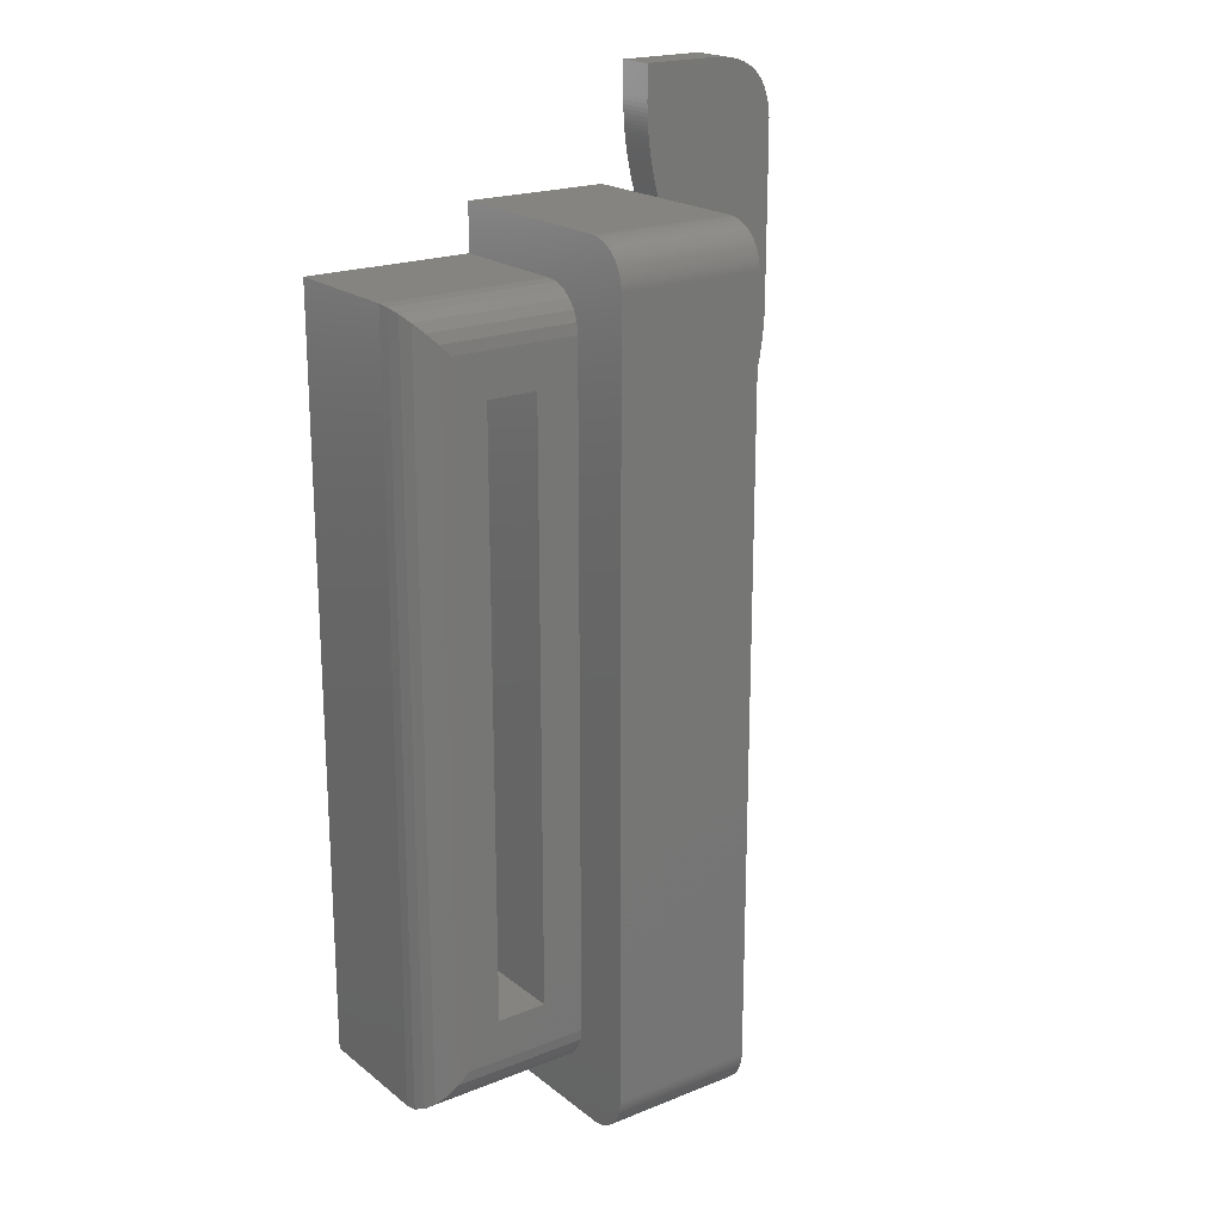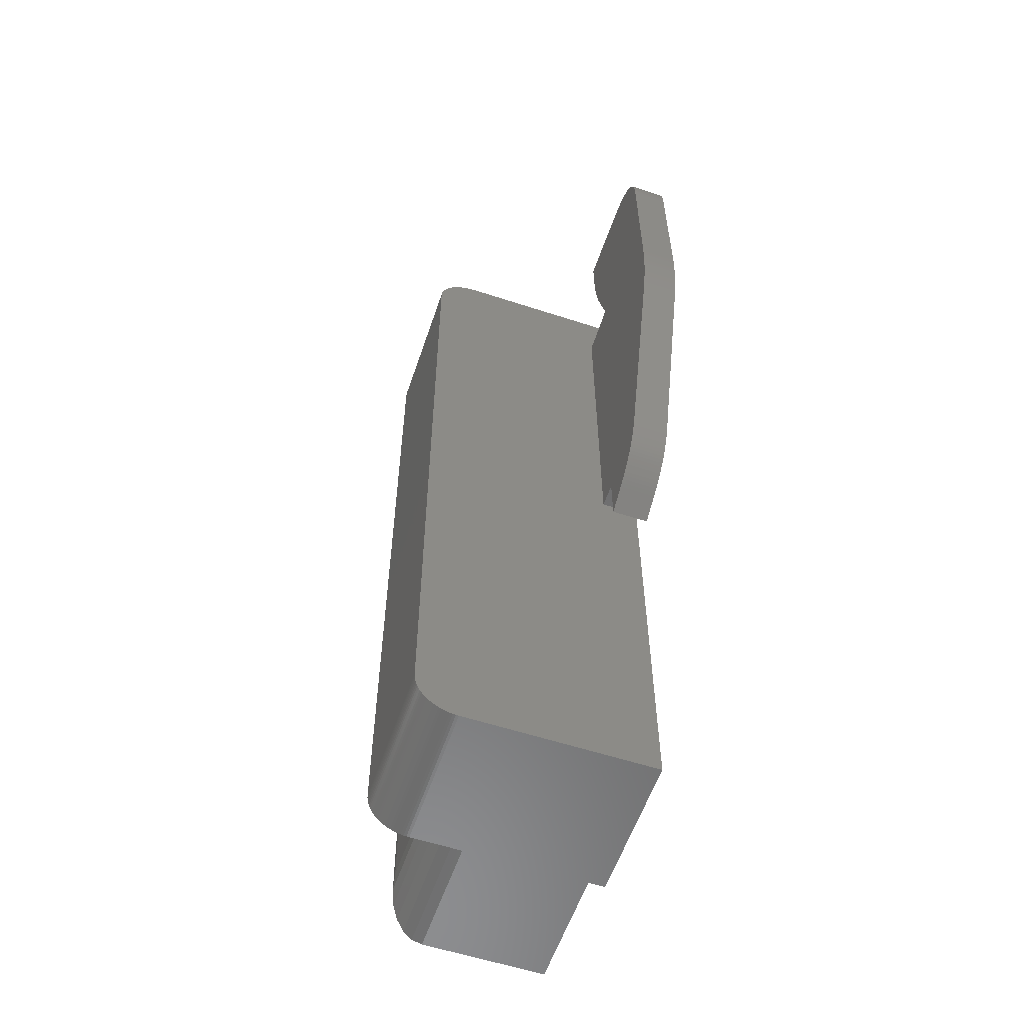
<metadata>
{"format":"stl","ext":"stl","renderer":"f3d","projection":"perspective","resolution":1024,"background":"white","views":[{"elev":20.4,"azim":-36.0,"up":"+Y"},{"elev":-58.0,"azim":71.3,"up":"+Y"}]}
</metadata>
<code>
# stl→obj: 378 verts, 756 faces
v 174.5 -279.1 -7.244e-09
v 174.3 -279.2 2.2
v 174.3 -279.2 -7.365e-09
v 174.5 -279.1 2.2
v 173.4 -279.2 -8.114e-09
v 173.3 -279.2 2.2
v 173.3 -279.2 -8.241e-09
v 173.4 -279.2 2.2
v 174 -279.2 -7.611e-09
v 173.9 -279.2 2.2
v 173.9 -279.2 -7.736e-09
v 174 -279.2 2.2
v 173.7 -279.2 2.2
v 173.7 -279.2 -7.861e-09
v 175.6 -279 -6.299e-09
v 175.5 -279 2.2
v 175.5 -279 -6.414e-09
v 175.6 -279 2.2
v 173.6 -279.2 2.2
v 173.6 -279.2 -7.987e-09
v 174.9 -279.1 -6.883e-09
v 174.8 -279.1 2.2
v 174.8 -279.1 -7.003e-09
v 174.9 -279.1 2.2
v 177.9 -301.6 2.2
v 178 -301.4 -4.301e-09
v 177.9 -301.6 -4.419e-09
v 178 -301.4 2.2
v 178.9 -299.7 2.2
v 179 -299.5 -3.513e-09
v 178.9 -299.7 -3.577e-09
v 179 -299.5 2.2
v 173.3 -275.6 11.2
v 164.6 -275.6 11.36
v 164.6 -275.6 11.2
v 173.3 -275.6 11.36
v 173.3 -276.9 13.37
v 164.6 -276.7 13.28
v 173.3 -276.7 13.28
v 164.6 -276.9 13.37
v 173.3 -275.6 11.53
v 164.6 -275.6 11.69
v 164.6 -275.6 11.53
v 173.3 -275.6 11.69
v 173.3 -300.9 2.2
v 174.7 -300.9 -7.087e-09
v 173.3 -300.9 -8.241e-09
v 174.7 -300.9 2.2
v 173.3 -275.9 12.45
v 164.6 -276 12.59
v 164.6 -275.9 12.45
v 173.3 -276 12.59
v 173.3 -277.5 13.61
v 164.6 -277.3 13.57
v 173.3 -277.3 13.57
v 164.6 -277.5 13.61
v 175.2 -275.3 -6.616e-09
v 175.2 -275.1 2.2
v 175.2 -275.3 2.2
v 175.2 -275.1 -6.662e-09
v 175.1 -274.6 -6.748e-09
v 175 -274.4 2.2
v 175.1 -274.6 2.2
v 175 -274.4 -6.786e-09
v 173.3 -277 13.44
v 164.6 -277 13.44
v 174.8 -273.1 -6.94e-09
v 174.8 -272.9 2.2
v 174.8 -273.1 2.2
v 174.8 -272.9 -6.962e-09
v 183.2 -271.9 2.2
v 183.2 -272.2 -3.294e-11
v 183.2 -272.2 2.2
v 183.2 -271.9 -7.416e-11
v 183.1 -285.2 2.2
v 183.1 -285.4 -1.23e-10
v 183.1 -285.4 2.2
v 183.1 -285.2 -9.718e-11
v 173.3 -276.6 13.18
v 164.6 -276.5 13.08
v 173.3 -276.5 13.08
v 164.6 -276.6 13.18
v 176.7 -302.7 2.2
v 176.9 -302.6 -5.249e-09
v 176.7 -302.7 -5.408e-09
v 176.9 -302.6 2.2
v 182.9 -271 2.2
v 183 -271.2 -2.06e-10
v 183 -271.2 2.2
v 182.9 -271 -2.967e-10
v 164.6 -275.7 11.85
v 173.3 -275.7 11.85
v 174.7 -269 -7.048e-09
v 174.7 -270.9 2.2
v 174.7 -270.9 -7.048e-09
v 174.7 -269 2.2
v 173.3 -275.8 12.16
v 164.6 -275.9 12.31
v 164.6 -275.8 12.16
v 173.3 -275.9 12.31
v 174.7 -271.9 -7.026e-09
v 174.7 -272.1 2.2
v 174.7 -272.1 -7.014e-09
v 174.7 -271.9 2.2
v 164.6 -275.7 12
v 173.3 -275.7 12
v 182.9 -286.6 2.2
v 182.8 -286.9 -3.417e-10
v 182.8 -286.9 2.2
v 182.9 -286.6 -2.977e-10
v 174.9 -273.9 -6.856e-09
v 174.9 -273.6 2.2
v 174.9 -273.9 2.2
v 174.9 -273.6 -6.886e-09
v 173.3 -277.8 13.68
v 164.6 -277.6 13.65
v 173.3 -277.6 13.65
v 164.6 -277.8 13.68
v 173.3 -276.1 12.72
v 164.6 -276.2 12.85
v 164.6 -276.1 12.72
v 173.3 -276.2 12.85
v 173.3 -278.1 13.7
v 164.6 -277.9 13.69
v 173.3 -277.9 13.69
v 164.6 -278.1 13.7
v 180.7 -269.2 -2.11e-09
v 180.4 -269.1 2.2
v 180.4 -269.1 -2.382e-09
v 180.7 -269.2 2.2
v 174.9 -273.4 -6.914e-09
v 174.9 -273.4 2.2
v 164.6 -326.2 11.2
v 173.3 -326.2 -8.241e-09
v 164.6 -326.2 -1.541e-08
v 173.3 -326.2 11.2
v 164.6 -324 13.68
v 173.3 -323.9 13.69
v 173.3 -324 13.68
v 164.6 -323.9 13.69
v 164.6 -325.5 12.97
v 173.3 -325.3 13.08
v 173.3 -325.5 12.97
v 164.6 -325.3 13.08
v 164.6 -326.2 11.69
v 173.3 -326.2 11.53
v 164.6 -326.2 11.53
v 173.3 -326.2 11.69
v 164.6 -325.9 12.31
v 173.3 -326 12.16
v 164.6 -326 12.16
v 173.3 -325.9 12.31
v 166.9 -308.6 4
v 170.9 -308.6 -1.018e-08
v 166.9 -308.6 -1.347e-08
v 170.9 -308.6 4
v 175.9 -278.9 -6.071e-09
v 175.8 -278.9 2.2
v 175.8 -278.9 -6.185e-09
v 175.9 -278.9 2.2
v 176.1 -303.1 2.2
v 176.2 -278.8 2.2
v 176.3 -303 2.2
v 176 -278.9 2.2
v 174.7 -303.9 2.2
v 175.3 -279 2.2
v 175.2 -279 2.2
v 175.1 -279.1 2.2
v 174.6 -279.1 2.2
v 174.2 -279.2 2.2
v 183.3 -283.2 2.2
v 183.2 -272.6 2.2
v 183.3 -273 2.2
v 183.3 -283.4 2.2
v 183.3 -283.7 2.2
v 183.2 -283.9 2.2
v 183.2 -284.2 2.2
v 183.2 -284.4 2.2
v 183.2 -284.7 2.2
v 183.2 -284.9 2.2
v 183.1 -271.6 2.2
v 183.1 -285.7 2.2
v 183 -285.9 2.2
v 183 -286.2 2.2
v 182.9 -286.4 2.2
v 182.8 -270.7 2.2
v 182.8 -287.1 2.2
v 182.7 -287.4 2.2
v 182.6 -270.4 2.2
v 182.7 -287.6 2.2
v 182.6 -287.8 2.2
v 182.4 -270.2 2.2
v 182.5 -288.1 2.2
v 182.3 -270 2.2
v 182.1 -269.8 2.2
v 181.8 -269.6 2.2
v 181.6 -269.5 2.2
v 181.3 -269.4 2.2
v 181 -269.2 2.2
v 180 -269 2.2
v 179.6 -269 2.2
v 179.3 -269 2.2
v 178.8 -300 2.2
v 178.7 -300.2 2.2
v 178.6 -300.4 2.2
v 178.5 -300.6 2.2
v 178.4 -300.8 2.2
v 178.3 -301 2.2
v 178.2 -301.2 2.2
v 177.7 -301.8 2.2
v 177.6 -302 2.2
v 177.4 -302.1 2.2
v 177.3 -302.3 2.2
v 177.1 -302.4 2.2
v 176.5 -302.9 2.2
v 175.4 -275.8 2.2
v 175.3 -275.6 2.2
v 175.1 -274.8 2.2
v 175 -274.1 2.2
v 174.8 -272.6 2.2
v 174.8 -272.4 2.2
v 174.7 -271.6 2.2
v 174.7 -271.4 2.2
v 174.7 -271.1 2.2
v 173.3 -325.6 12.85
v 164.6 -325.6 12.85
v 173.3 -326.2 11.36
v 164.6 -326.2 11.36
v 173.3 -325.7 12.72
v 164.6 -325.7 12.72
v 164.6 -325.1 13.28
v 173.3 -325 13.37
v 173.3 -325.1 13.28
v 164.6 -325 13.37
v 173.3 -325.2 13.18
v 164.6 -325.2 13.18
v 173.3 -326.1 11.85
v 173.3 -326.1 12
v 173.3 -325.9 12.45
v 173.3 -325.8 12.59
v 173.3 -324.8 13.44
v 173.3 -324.7 13.51
v 173.3 -324.5 13.57
v 173.3 -324.3 13.61
v 173.3 -324.2 13.65
v 173.3 -323.7 13.7
v 173.3 -275.6 -8.241e-09
v 173.3 -277.1 13.51
v 173.3 -276.3 12.97
v 176 -278.9 -5.959e-09
v 176.2 -278.8 -5.847e-09
v 175.2 -279 -6.647e-09
v 175.1 -279.1 -6.765e-09
v 174.2 -279.2 -7.488e-09
v 174.6 -279.1 -7.123e-09
v 164.6 -324.3 13.61
v 164.6 -324.2 13.65
v 164.6 -325.8 12.59
v 164.6 -325.9 12.45
v 164.6 -326.1 12
v 164.6 -326.1 11.85
v 164.6 -275.6 -1.541e-08
v 164.6 -324.7 13.51
v 164.6 -324.5 13.57
v 175.3 -279 -6.53e-09
v 164.6 -323.7 13.7
v 164.6 -324.8 13.44
v 175.4 -275.8 -6.515e-09
v 177.1 -302.4 -5.095e-09
v 182.8 -270.7 -4.038e-10
v 182.6 -270.4 -5.274e-10
v 177.7 -301.8 -4.542e-09
v 177.6 -302 -4.672e-09
v 179.6 -269 -2.975e-09
v 179.3 -269 -3.296e-09
v 183 -285.9 -1.838e-10
v 183.1 -285.7 -1.519e-10
v 182.8 -287.1 -3.888e-10
v 183.2 -284.4 -3.793e-11
v 183.2 -284.2 -2.425e-11
v 176.5 -302.9 -5.573e-09
v 176.3 -303 -5.744e-09
v 182.3 -270 -8.241e-10
v 182.1 -269.8 -9.972e-10
v 180 -269 -2.67e-09
v 182.5 -288.1 -6.076e-10
v 175.3 -275.6 -6.566e-09
v 181 -269.2 -1.854e-09
v 181.8 -269.6 -1.187e-09
v 174.7 -303.9 -7.087e-09
v 178.6 -300.4 -3.804e-09
v 178.5 -300.6 -3.891e-09
v 183.3 -283.7 -5.978e-12
v 183.2 -283.9 -1.363e-11
v 183.2 -284.9 -7.438e-11
v 183.2 -284.7 -5.464e-11
v 182.4 -270.2 -6.675e-10
v 178.7 -300.2 -3.722e-09
v 182.9 -286.4 -2.567e-10
v 183 -286.2 -2.187e-10
v 181.6 -269.5 -1.393e-09
v 183.3 -283.2 8.562e-14
v 183.3 -283.4 -1.43e-12
v 182.7 -287.6 -4.921e-10
v 182.7 -287.4 -4.389e-10
v 182.6 -287.8 -5.483e-10
v 174.8 -272.6 -6.982e-09
v 164.6 -277.1 13.51
v 183.1 -271.6 -1.318e-10
v 176.1 -303.1 -5.921e-09
v 181.3 -269.4 -1.615e-09
v 178.8 -300 -3.646e-09
v 178.4 -300.8 -3.985e-09
v 164.6 -276.3 12.97
v 178.2 -301.2 -4.19e-09
v 183.3 -273 3.076e-14
v 183.2 -272.6 -8.205e-12
v 175.1 -274.8 -6.706e-09
v 174.7 -271.1 -7.046e-09
v 175 -274.1 -6.822e-09
v 174.8 -272.4 -7e-09
v 174.7 -271.4 -7.042e-09
v 174.7 -271.6 -7.036e-09
v 178.3 -301 -4.084e-09
v 177.3 -302.3 -4.948e-09
v 177.4 -302.1 -4.807e-09
v 159.1 -283.4 10
v 162.1 -283.4 -1.815e-08
v 159.1 -283.4 -1.896e-08
v 162.1 -283.4 10
v 162.1 -318.4 -1.819e-08
v 159.1 -318.4 10
v 159.1 -318.4 -1.981e-08
v 162.1 -318.4 10
v 170.9 -318.6 -1.018e-08
v 166.9 -318.6 4
v 166.9 -318.6 -1.347e-08
v 170.9 -318.6 4
v 155.3 -322.7 9.268
v 164.6 -323.1 8.75
v 154.9 -323.1 8.75
v 164.6 -322.7 9.268
v 156.4 -321.5 9.915
v 164.6 -320.9 10
v 164.6 -321.5 9.915
v 157.1 -320.9 10
v 164.6 -323.3 8.147
v 154.6 -323.3 8.147
v 155.8 -322.1 9.665
v 164.6 -322.1 9.665
v 154.6 -323.4 7.5
v 164.6 -323.4 -1.542e-08
v 154.6 -323.4 -2.082e-08
v 164.6 -323.4 7.5
v 166.9 -293.2 4
v 166.9 -283.2 -1.347e-08
v 166.9 -293.2 -1.347e-08
v 166.9 -283.2 4
v 164.6 -280.3 9.915
v 155.8 -279.6 9.665
v 164.6 -279.6 9.665
v 156.4 -280.3 9.915
v 164.6 -278.4 -1.548e-08
v 154.6 -278.4 7.5
v 154.6 -278.4 -2.089e-08
v 164.6 -278.4 7.5
v 164.6 -278.5 8.147
v 154.9 -278.7 8.75
v 154.6 -278.5 8.147
v 164.6 -278.7 8.75
v 155.3 -279.1 9.268
v 164.6 -279.1 9.268
v 170.9 -283.2 -1.018e-08
v 170.9 -293.2 4
v 170.9 -293.2 -1.018e-08
v 170.9 -283.2 4
v 157.1 -280.9 10
v 164.6 -280.9 10
f 1 2 3
f 2 1 4
f 5 6 7
f 6 5 8
f 9 10 11
f 10 9 12
f 11 13 14
f 13 11 10
f 15 16 17
f 16 15 18
f 14 19 20
f 19 14 13
f 21 22 23
f 22 21 24
f 20 8 5
f 8 20 19
f 25 26 27
f 26 25 28
f 29 30 31
f 30 29 32
f 33 34 35
f 34 33 36
f 37 38 39
f 38 37 40
f 41 42 43
f 42 41 44
f 45 46 47
f 46 45 48
f 49 50 51
f 50 49 52
f 53 54 55
f 54 53 56
f 57 58 59
f 58 57 60
f 61 62 63
f 62 61 64
f 65 40 37
f 40 65 66
f 67 68 69
f 68 67 70
f 71 72 73
f 72 71 74
f 75 76 77
f 76 75 78
f 79 80 81
f 80 79 82
f 39 82 79
f 82 39 38
f 36 43 34
f 43 36 41
f 83 84 85
f 84 83 86
f 87 88 89
f 88 87 90
f 44 91 42
f 91 44 92
f 93 94 95
f 94 93 96
f 97 98 99
f 98 97 100
f 101 102 103
f 102 101 104
f 92 105 91
f 105 92 106
f 107 108 109
f 108 107 110
f 111 112 113
f 112 111 114
f 115 116 117
f 116 115 118
f 119 120 121
f 120 119 122
f 123 124 125
f 124 123 126
f 117 56 53
f 56 117 116
f 127 128 129
f 128 127 130
f 131 69 132
f 69 131 67
f 133 134 135
f 134 133 136
f 137 138 139
f 138 137 140
f 141 142 143
f 142 141 144
f 145 146 147
f 146 145 148
f 149 150 151
f 150 149 152
f 153 154 155
f 154 153 156
f 157 158 159
f 158 157 160
f 161 162 163
f 162 161 164
f 164 161 165
f 164 165 160
f 160 165 158
f 158 165 18
f 18 165 16
f 16 165 166
f 166 165 167
f 167 165 168
f 168 165 24
f 24 165 22
f 22 165 48
f 22 48 169
f 169 48 45
f 169 45 4
f 4 45 2
f 2 45 170
f 170 45 12
f 12 45 10
f 10 45 13
f 13 45 19
f 19 45 8
f 8 45 6
f 171 172 173
f 172 171 174
f 172 174 175
f 172 175 176
f 172 176 73
f 73 176 177
f 73 177 178
f 73 178 71
f 71 178 179
f 71 179 180
f 71 180 181
f 181 180 75
f 181 75 77
f 181 77 182
f 181 182 89
f 89 182 183
f 89 183 184
f 89 184 87
f 87 184 185
f 87 185 107
f 87 107 186
f 186 107 109
f 186 109 187
f 186 187 188
f 186 188 189
f 189 188 190
f 189 190 191
f 189 191 192
f 192 191 193
f 192 193 32
f 192 32 194
f 194 32 195
f 195 32 196
f 196 32 197
f 197 32 198
f 198 32 199
f 199 32 130
f 130 32 128
f 128 32 200
f 200 32 201
f 201 32 202
f 202 32 162
f 202 162 96
f 162 32 29
f 162 29 203
f 162 203 204
f 162 204 205
f 162 205 206
f 162 206 207
f 162 207 208
f 162 208 209
f 162 209 28
f 162 28 25
f 162 25 210
f 162 210 211
f 162 211 212
f 162 212 213
f 162 213 214
f 162 214 86
f 162 86 83
f 162 83 215
f 162 215 163
f 96 162 216
f 96 216 217
f 96 217 59
f 96 59 58
f 96 58 218
f 96 218 63
f 96 63 62
f 96 62 219
f 96 219 113
f 96 113 112
f 96 112 132
f 96 132 69
f 96 69 68
f 96 68 220
f 96 220 221
f 96 221 102
f 96 102 104
f 96 104 222
f 96 222 223
f 96 223 224
f 96 224 94
f 141 225 226
f 225 141 143
f 147 227 228
f 227 147 146
f 226 229 230
f 229 226 225
f 231 232 233
f 232 231 234
f 144 235 142
f 235 144 236
f 136 47 134
f 47 136 227
f 47 227 146
f 47 146 148
f 47 148 237
f 47 237 238
f 47 238 150
f 47 150 152
f 47 152 239
f 47 239 240
f 47 240 229
f 47 229 225
f 47 225 143
f 47 143 142
f 47 142 235
f 47 235 233
f 47 233 232
f 47 232 241
f 47 241 242
f 47 242 243
f 47 243 244
f 47 244 245
f 47 245 139
f 47 139 138
f 47 138 246
f 47 246 45
f 45 246 123
f 45 123 6
f 6 123 7
f 7 123 247
f 247 123 125
f 247 125 115
f 247 115 117
f 247 117 53
f 247 53 55
f 247 55 248
f 247 248 65
f 247 65 37
f 247 37 39
f 247 39 79
f 247 79 81
f 247 81 249
f 247 249 122
f 247 122 119
f 247 119 52
f 247 52 49
f 247 49 100
f 247 100 97
f 247 97 106
f 247 106 92
f 247 92 44
f 247 44 41
f 247 41 36
f 247 36 33
f 250 160 157
f 160 250 164
f 251 164 250
f 164 251 162
f 252 168 253
f 168 252 167
f 3 170 254
f 170 3 2
f 255 4 1
f 4 255 169
f 256 245 244
f 245 256 257
f 258 239 259
f 239 258 240
f 260 237 261
f 237 260 238
f 23 169 255
f 169 23 22
f 247 35 262
f 35 247 33
f 254 12 9
f 12 254 170
f 263 243 242
f 243 263 264
f 17 166 265
f 166 17 16
f 228 136 133
f 136 228 227
f 140 246 138
f 246 140 266
f 230 240 258
f 240 230 229
f 264 244 243
f 244 264 256
f 151 238 260
f 238 151 150
f 257 139 245
f 139 257 137
f 267 242 241
f 242 267 263
f 234 241 232
f 241 234 267
f 253 24 21
f 24 253 168
f 251 216 162
f 216 251 268
f 159 18 15
f 18 159 158
f 266 123 246
f 123 266 126
f 265 167 252
f 167 265 166
f 261 148 145
f 148 261 237
f 259 152 149
f 152 259 239
f 236 233 235
f 233 236 231
f 86 269 84
f 269 86 214
f 189 270 186
f 270 189 271
f 211 272 273
f 272 211 210
f 274 202 275
f 202 274 201
f 182 276 183
f 276 182 277
f 275 96 93
f 96 275 202
f 109 278 187
f 278 109 108
f 177 279 178
f 279 177 280
f 163 281 282
f 281 163 215
f 283 195 284
f 195 283 194
f 129 200 285
f 200 129 128
f 32 286 30
f 286 32 193
f 268 217 216
f 217 268 287
f 288 130 127
f 130 288 199
f 284 196 289
f 196 284 195
f 46 165 290
f 165 46 48
f 206 291 292
f 291 206 205
f 176 293 294
f 293 176 175
f 179 295 180
f 295 179 296
f 192 271 189
f 271 192 297
f 205 298 291
f 298 205 204
f 178 296 179
f 296 178 279
f 184 299 185
f 299 184 300
f 289 197 301
f 197 289 196
f 183 300 184
f 300 183 276
f 174 302 303
f 302 174 171
f 188 304 190
f 304 188 305
f 190 306 191
f 306 190 304
f 185 110 107
f 110 185 299
f 307 68 70
f 68 307 220
f 215 85 281
f 85 215 83
f 55 308 248
f 308 55 54
f 114 132 112
f 132 114 131
f 181 74 71
f 74 181 309
f 194 297 192
f 297 194 283
f 161 282 310
f 282 161 163
f 89 309 181
f 309 89 88
f 285 201 274
f 201 285 200
f 311 199 288
f 199 311 198
f 106 99 105
f 99 106 97
f 301 198 311
f 198 301 197
f 204 312 298
f 312 204 203
f 207 292 313
f 292 207 206
f 122 314 120
f 314 122 249
f 28 315 26
f 315 28 209
f 172 316 173
f 316 172 317
f 60 218 58
f 218 60 318
f 95 224 319
f 224 95 94
f 320 113 219
f 113 320 111
f 318 63 218
f 63 318 61
f 103 221 321
f 221 103 102
f 319 223 322
f 223 319 224
f 52 121 50
f 121 52 119
f 248 66 65
f 66 248 308
f 210 27 272
f 27 210 25
f 323 104 101
f 104 323 222
f 81 314 249
f 314 81 80
f 100 51 98
f 51 100 49
f 208 313 324
f 313 208 207
f 64 219 62
f 219 64 320
f 322 222 323
f 222 322 223
f 321 220 307
f 220 321 221
f 125 118 115
f 118 125 124
f 165 310 290
f 310 165 161
f 287 59 217
f 59 287 57
f 187 305 188
f 305 187 278
f 77 277 182
f 277 77 76
f 180 78 75
f 78 180 295
f 175 303 293
f 303 175 174
f 191 286 193
f 286 191 306
f 214 325 269
f 325 214 213
f 213 326 325
f 326 213 212
f 177 294 280
f 294 177 176
f 212 273 326
f 273 212 211
f 171 316 302
f 316 171 173
f 73 317 172
f 317 73 72
f 186 90 87
f 90 186 270
f 209 324 315
f 324 209 208
f 203 31 312
f 31 203 29
f 327 328 329
f 328 327 330
f 331 332 333
f 332 331 334
f 335 336 337
f 336 335 338
f 335 156 338
f 156 335 154
f 153 337 336
f 337 153 155
f 153 338 156
f 338 153 336
f 339 340 341
f 340 339 342
f 343 344 345
f 344 343 346
f 341 347 348
f 347 341 340
f 349 345 350
f 345 349 343
f 351 352 353
f 352 351 354
f 339 350 342
f 350 339 349
f 348 354 351
f 354 348 347
f 355 356 357
f 356 355 358
f 359 360 361
f 360 359 362
f 363 364 365
f 364 363 366
f 367 368 369
f 368 367 370
f 366 369 364
f 369 366 367
f 370 371 368
f 371 370 372
f 361 371 372
f 371 361 360
f 373 374 375
f 374 373 376
f 358 374 376
f 374 358 355
f 358 373 356
f 373 358 376
f 375 355 357
f 355 375 374
f 346 362 377
f 362 346 343
f 369 341 348
f 341 369 368
f 349 371 360
f 371 349 339
f 343 360 362
f 360 343 349
f 368 339 341
f 339 368 371
f 331 330 334
f 330 331 328
f 378 362 359
f 362 378 377
f 364 348 351
f 348 364 369
f 317 302 316
f 302 317 303
f 303 317 293
f 293 317 294
f 294 317 72
f 294 72 280
f 280 72 279
f 279 72 74
f 279 74 296
f 296 74 295
f 295 74 309
f 295 309 78
f 78 309 76
f 76 309 277
f 277 309 88
f 277 88 276
f 276 88 300
f 300 88 90
f 300 90 299
f 299 90 110
f 110 90 270
f 110 270 108
f 108 270 278
f 278 270 305
f 305 270 271
f 305 271 304
f 304 271 306
f 306 271 297
f 306 297 286
f 286 297 30
f 30 297 283
f 30 283 284
f 30 284 289
f 30 289 301
f 30 301 311
f 30 311 288
f 30 288 127
f 30 127 129
f 30 129 285
f 30 285 274
f 30 274 275
f 30 275 251
f 251 275 93
f 30 251 31
f 31 251 312
f 312 251 298
f 298 251 291
f 291 251 292
f 292 251 313
f 313 251 324
f 324 251 315
f 315 251 26
f 26 251 27
f 27 251 272
f 272 251 273
f 273 251 326
f 326 251 325
f 325 251 269
f 269 251 84
f 84 251 85
f 85 251 281
f 281 251 282
f 251 93 268
f 268 93 287
f 287 93 57
f 57 93 60
f 60 93 318
f 318 93 61
f 61 93 64
f 64 93 320
f 320 93 111
f 111 93 114
f 114 93 131
f 131 93 67
f 67 93 70
f 70 93 307
f 307 93 321
f 321 93 103
f 103 93 101
f 101 93 323
f 323 93 322
f 322 93 319
f 319 93 95
f 255 46 23
f 46 255 47
f 47 255 1
f 47 1 3
f 47 3 254
f 47 254 9
f 47 9 11
f 47 11 14
f 47 14 20
f 47 20 5
f 47 5 7
f 262 7 247
f 7 262 373
f 373 262 356
f 356 262 357
f 357 262 155
f 155 262 337
f 363 328 331
f 328 363 365
f 328 365 329
f 329 365 353
f 134 335 135
f 335 134 47
f 335 47 7
f 335 7 154
f 154 7 373
f 154 373 375
f 135 335 337
f 135 337 262
f 135 262 363
f 135 363 352
f 352 363 331
f 352 331 353
f 353 331 333
f 353 333 329
f 357 154 375
f 154 357 155
f 251 310 282
f 310 251 250
f 310 250 290
f 290 250 157
f 290 157 159
f 290 159 15
f 290 15 17
f 290 17 265
f 290 265 252
f 290 252 253
f 290 253 21
f 290 21 23
f 290 23 46
f 327 333 332
f 333 327 329
f 262 366 363
f 366 262 126
f 126 262 124
f 124 262 118
f 118 262 116
f 116 262 56
f 56 262 54
f 54 262 308
f 308 262 66
f 66 262 40
f 40 262 38
f 38 262 82
f 82 262 80
f 80 262 314
f 314 262 120
f 120 262 121
f 121 262 50
f 50 262 51
f 51 262 98
f 98 262 99
f 99 262 105
f 105 262 91
f 91 262 42
f 42 262 43
f 43 262 34
f 34 262 35
f 352 133 135
f 133 352 228
f 228 352 147
f 147 352 145
f 145 352 261
f 261 352 260
f 260 352 151
f 151 352 149
f 149 352 259
f 259 352 258
f 258 352 230
f 230 352 226
f 226 352 141
f 141 352 144
f 144 352 236
f 236 352 231
f 231 352 234
f 234 352 267
f 267 352 263
f 263 352 264
f 264 352 256
f 256 352 257
f 257 352 137
f 137 352 140
f 140 352 266
f 266 352 354
f 266 354 347
f 266 347 340
f 266 340 342
f 266 342 350
f 266 350 345
f 266 345 344
f 266 344 126
f 126 344 378
f 126 378 359
f 126 359 361
f 126 361 372
f 126 372 370
f 126 370 367
f 126 367 366
f 353 364 351
f 364 353 365
f 346 334 344
f 334 346 332
f 332 346 327
f 327 346 377
f 378 330 377
f 330 378 344
f 330 344 334
f 377 330 327

</code>
